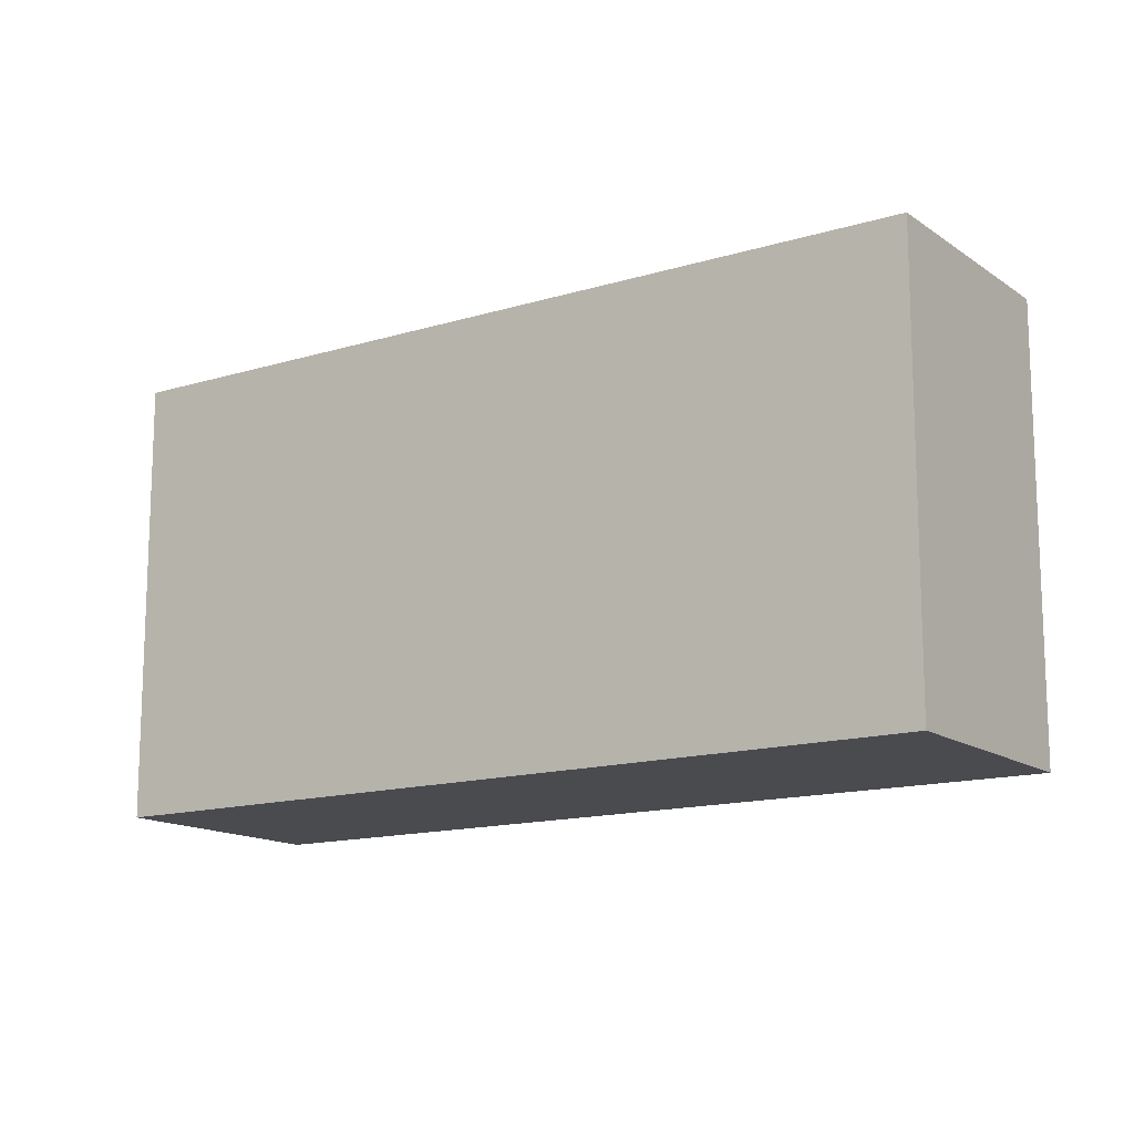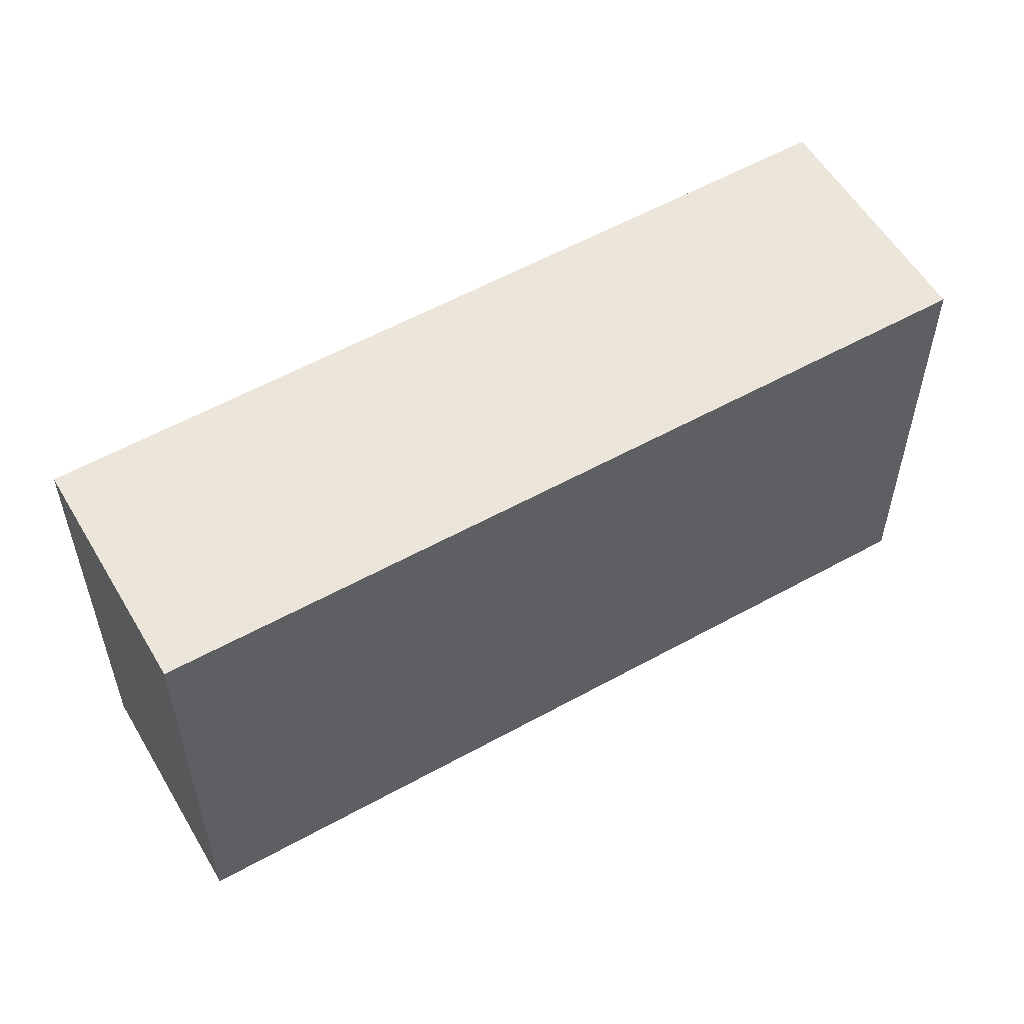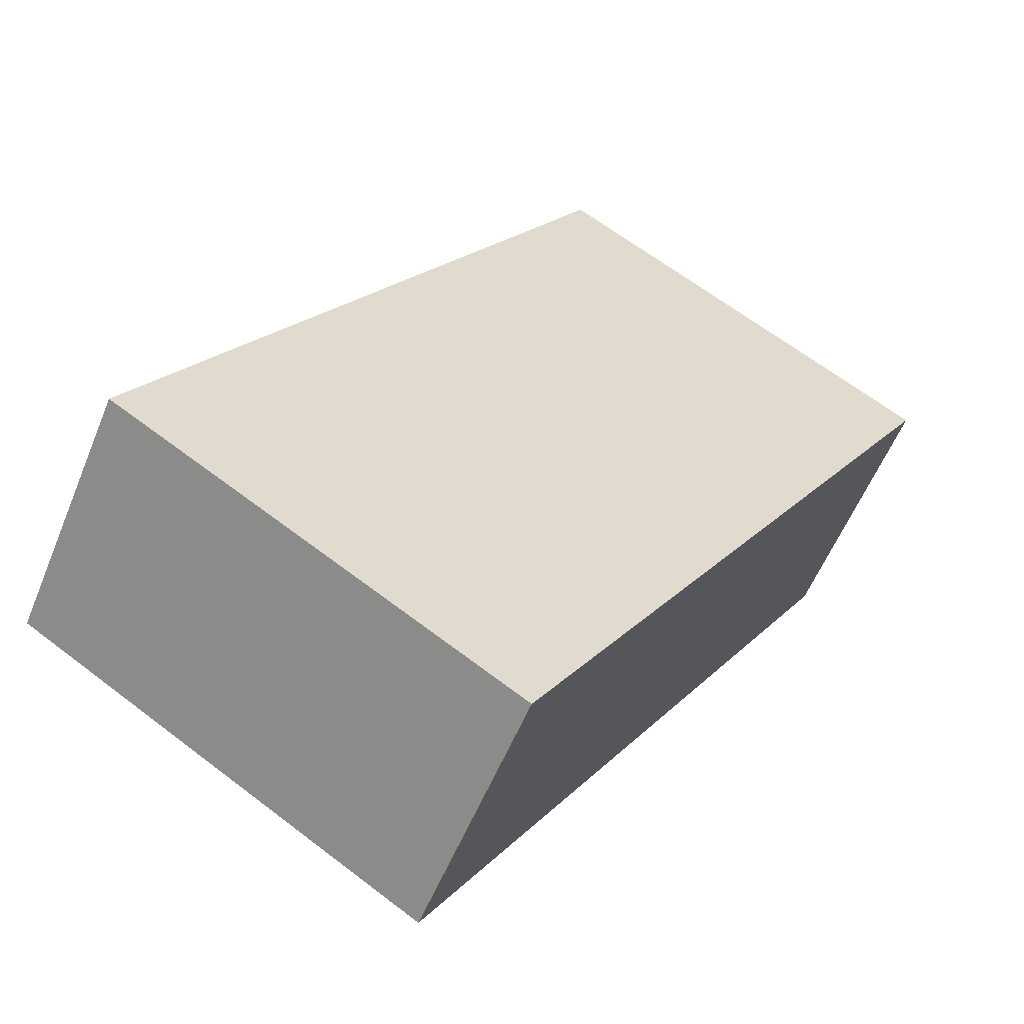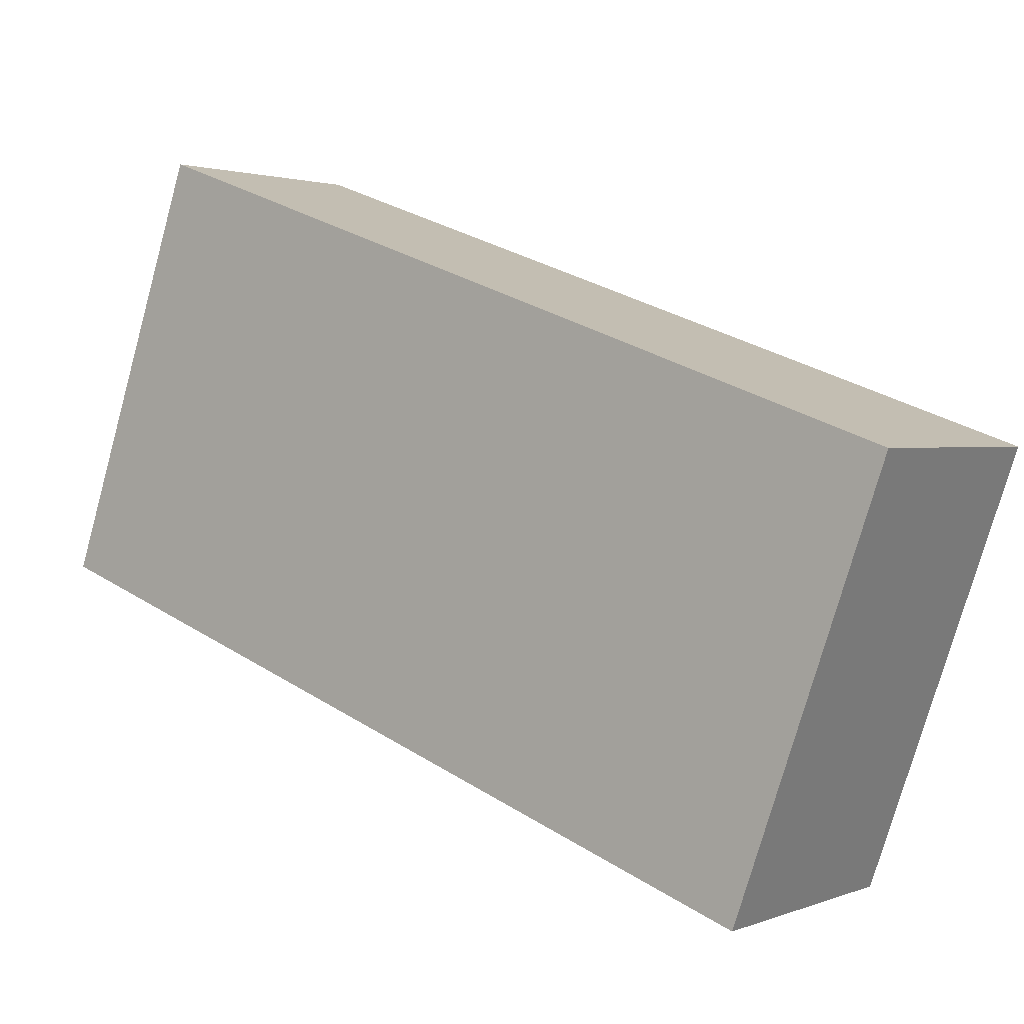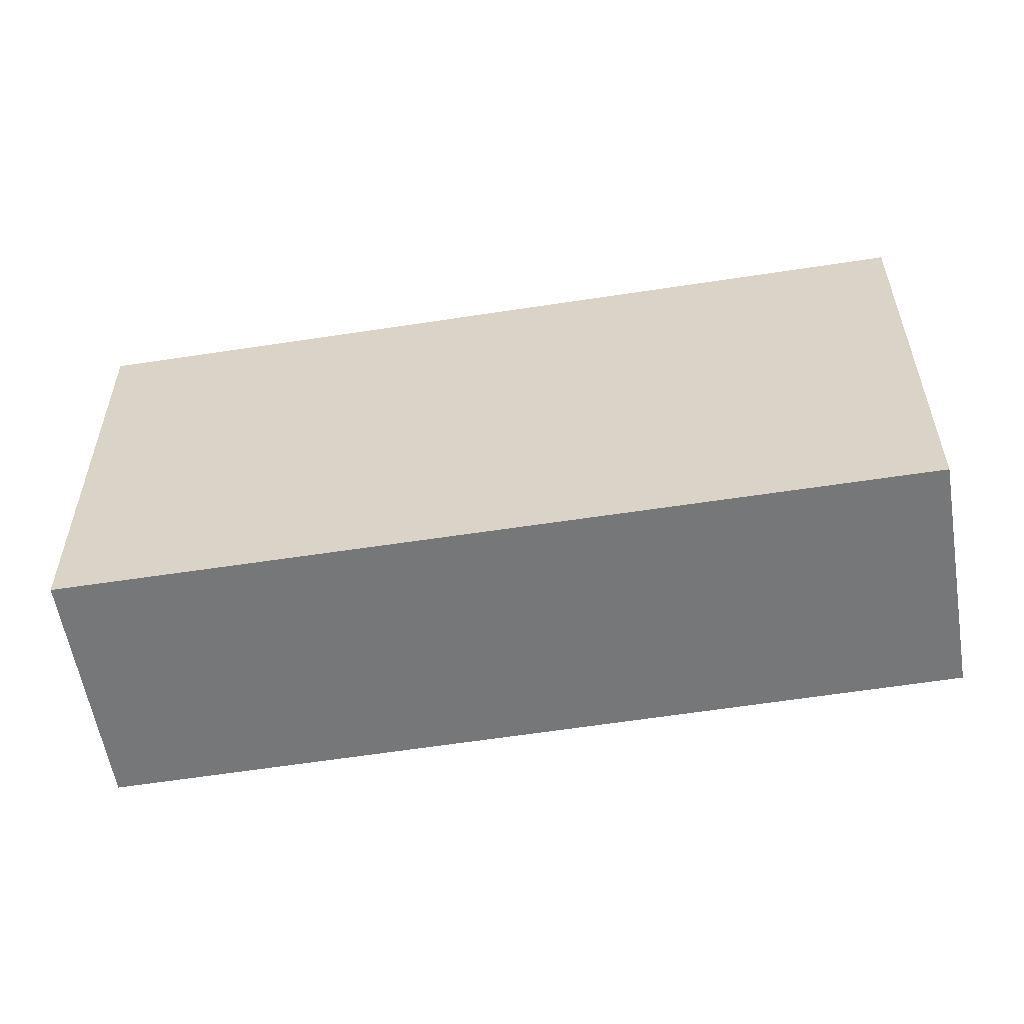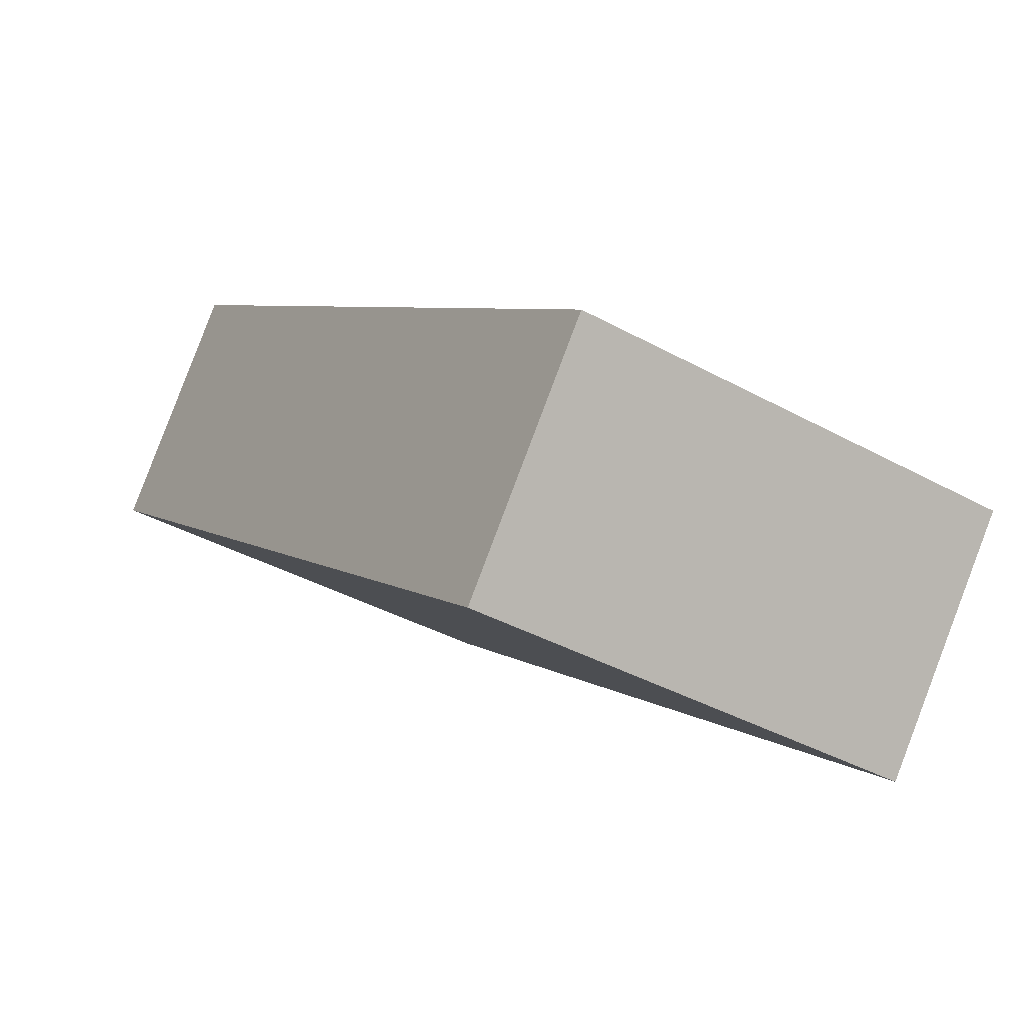
<metadata>
{"format":"obj","ext":"obj","renderer":"f3d","projection":"perspective","resolution":1024,"background":"white","views":[{"elev":-14.2,"azim":72.4,"up":"+Y"},{"elev":56.0,"azim":8.2,"up":"+Y"},{"elev":64.3,"azim":-52.3,"up":"+Z"},{"elev":-76.1,"azim":-15.5,"up":"+Z"},{"elev":-57.1,"azim":-132.2,"up":"+Y"},{"elev":-38.6,"azim":55.2,"up":"+Z"}]}
</metadata>
<code>
v  0 19.44 1.19e-15
v  36.33 19.44 -15.01
v  29.51 19.44 -23.61
v  6.699 19.44 8.439
v  29.51 1.446e-15 -23.61
v  0 0 0
v  6.699 -5.167e-16 8.439
v  36.33 9.191e-16 -15.01
g defaultobject
f 1 2 3
f 2 1 4
f 5 1 3
f 1 5 6
f 6 4 1
f 4 6 7
f 7 2 4
f 2 7 8
f 8 3 2
f 3 8 5
f 8 6 5
f 6 8 7

</code>
